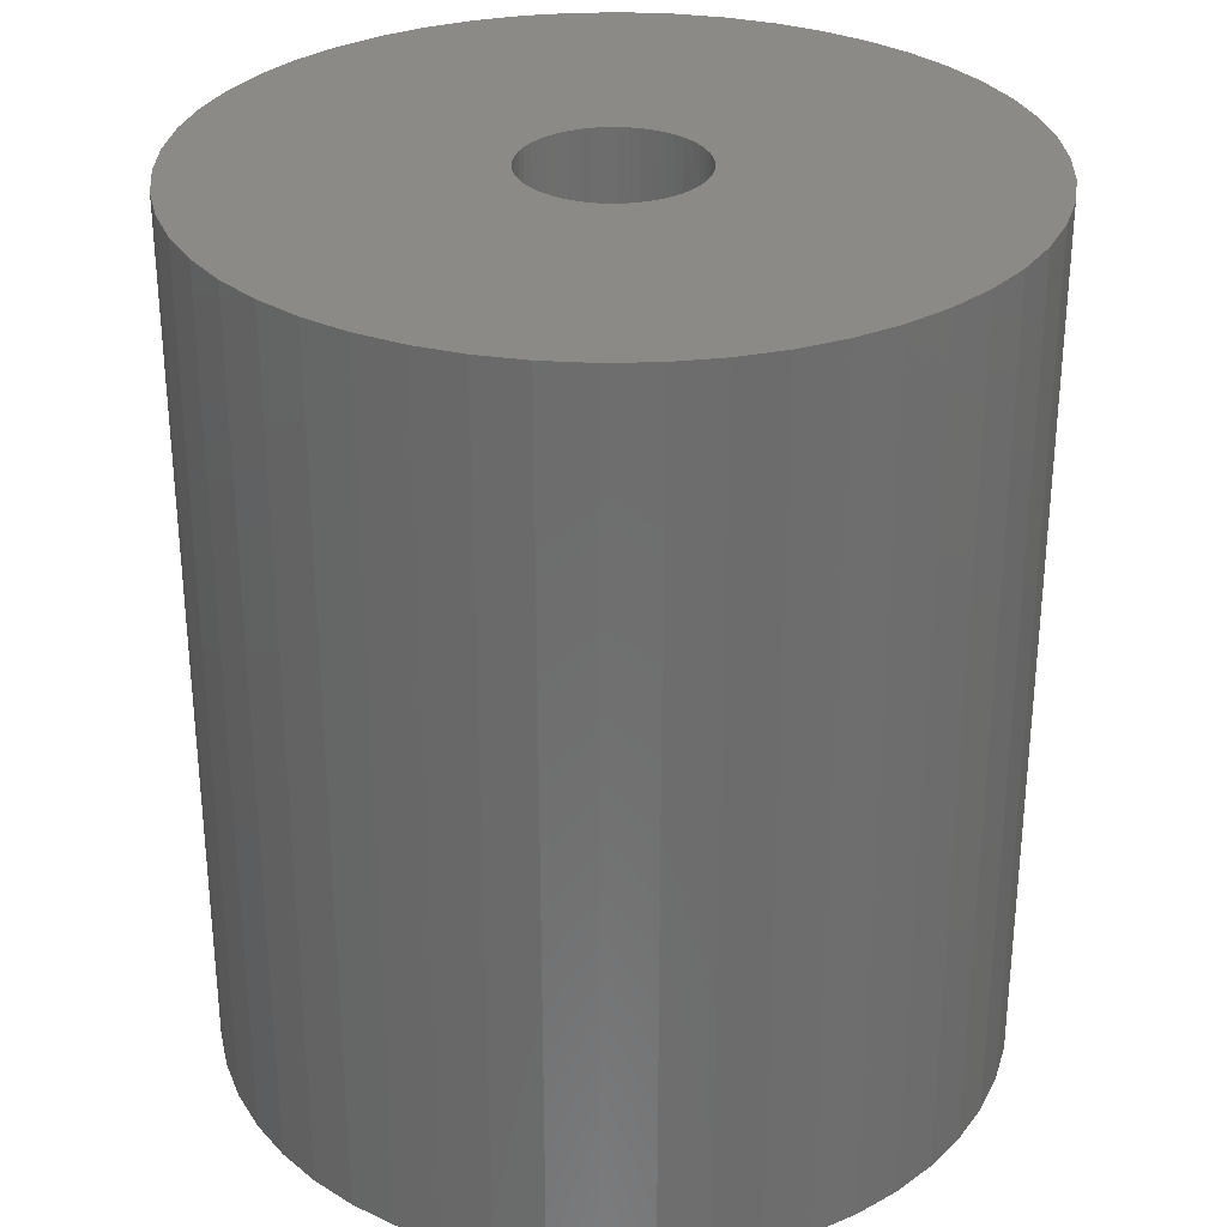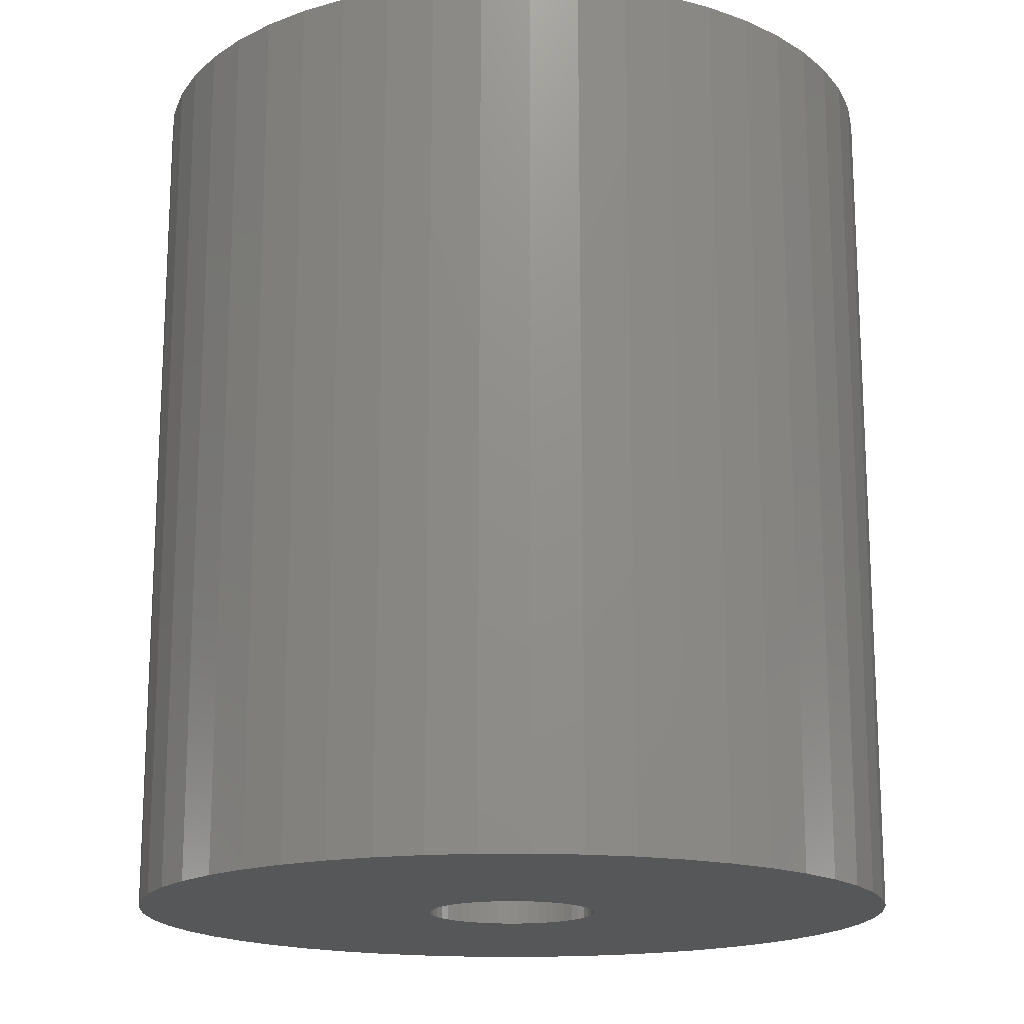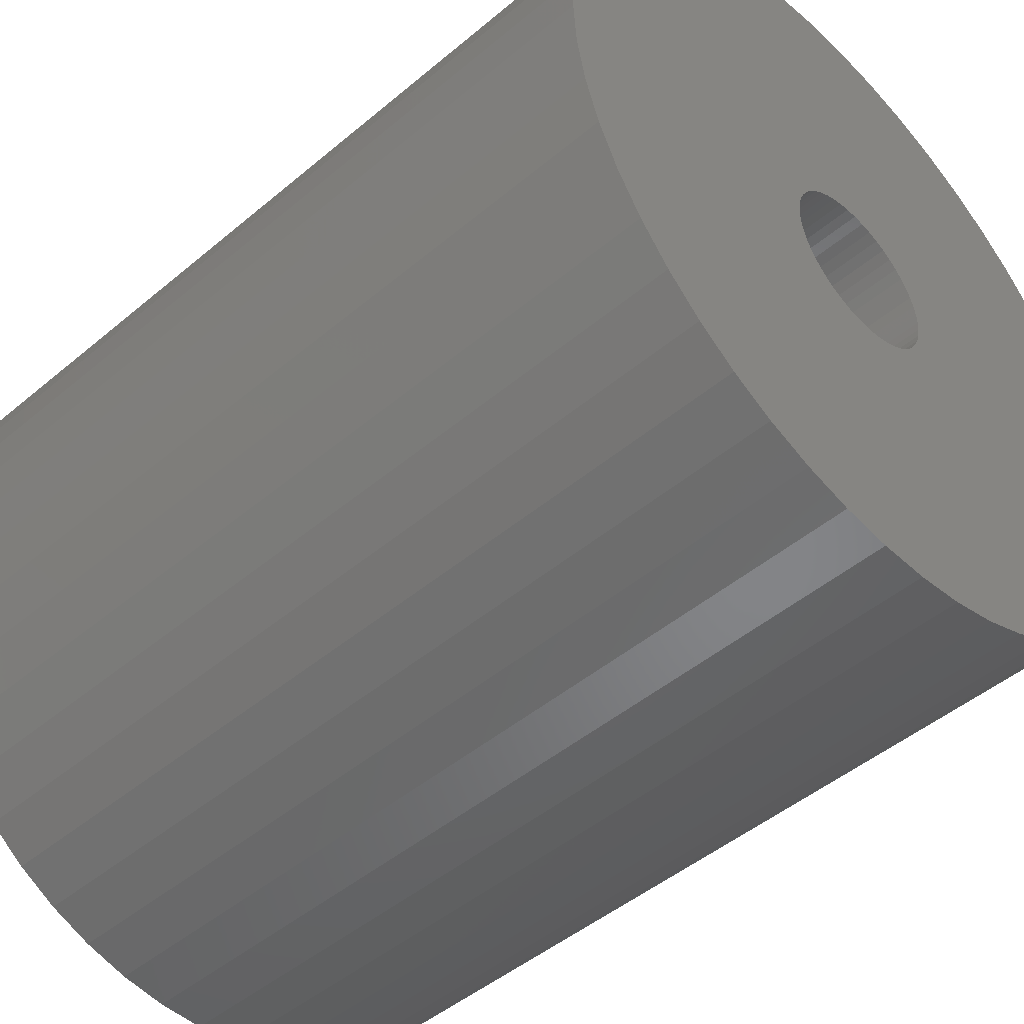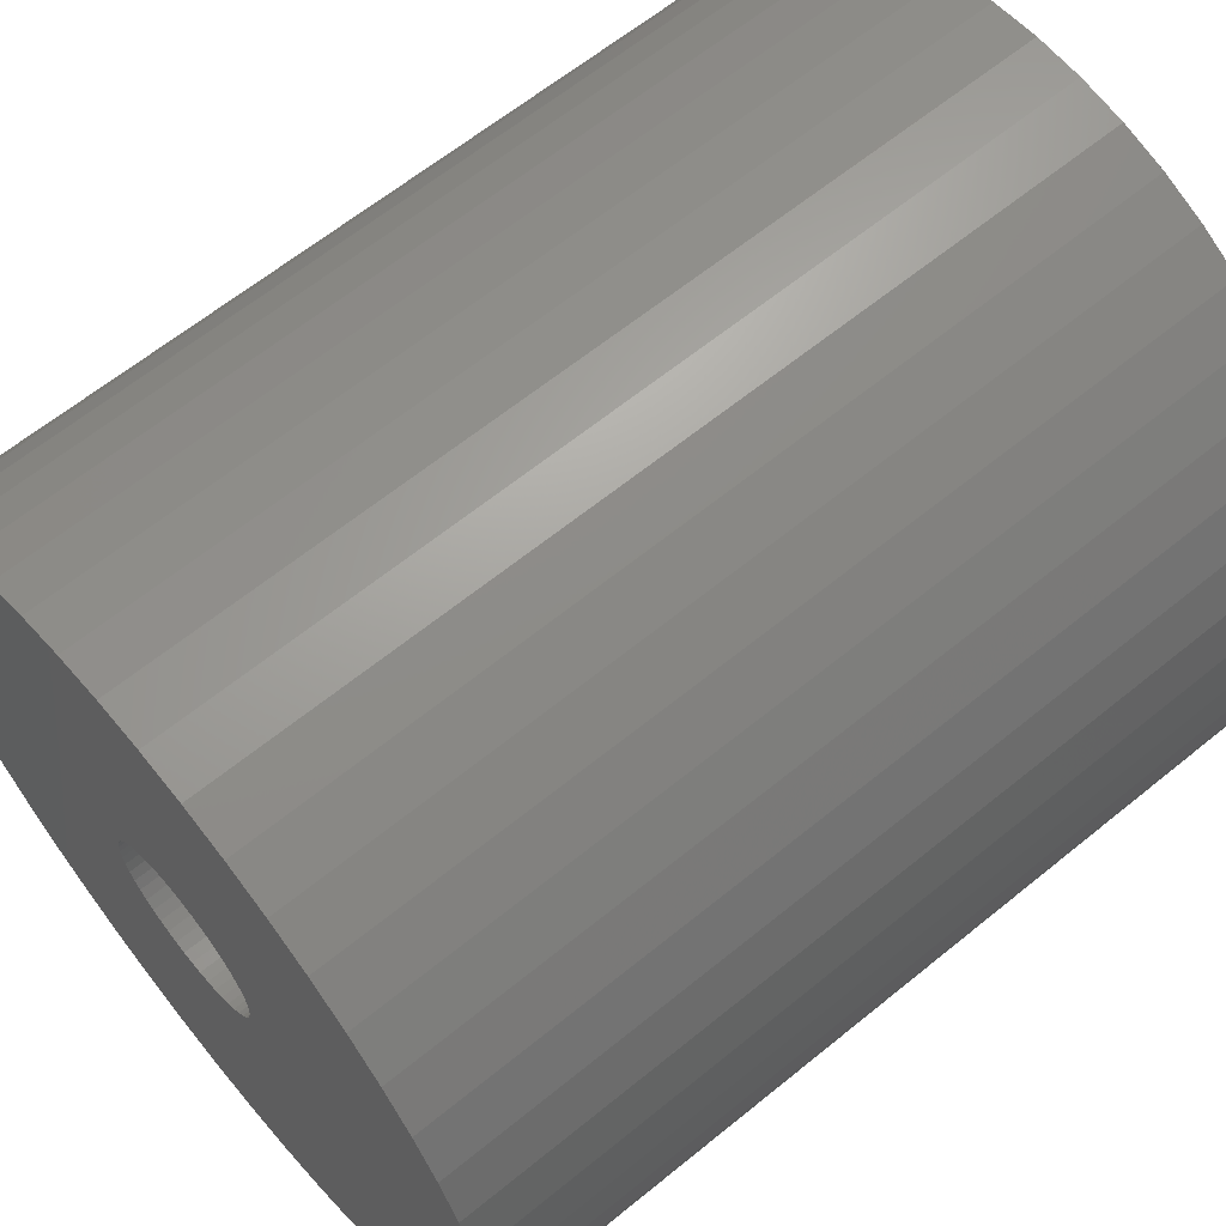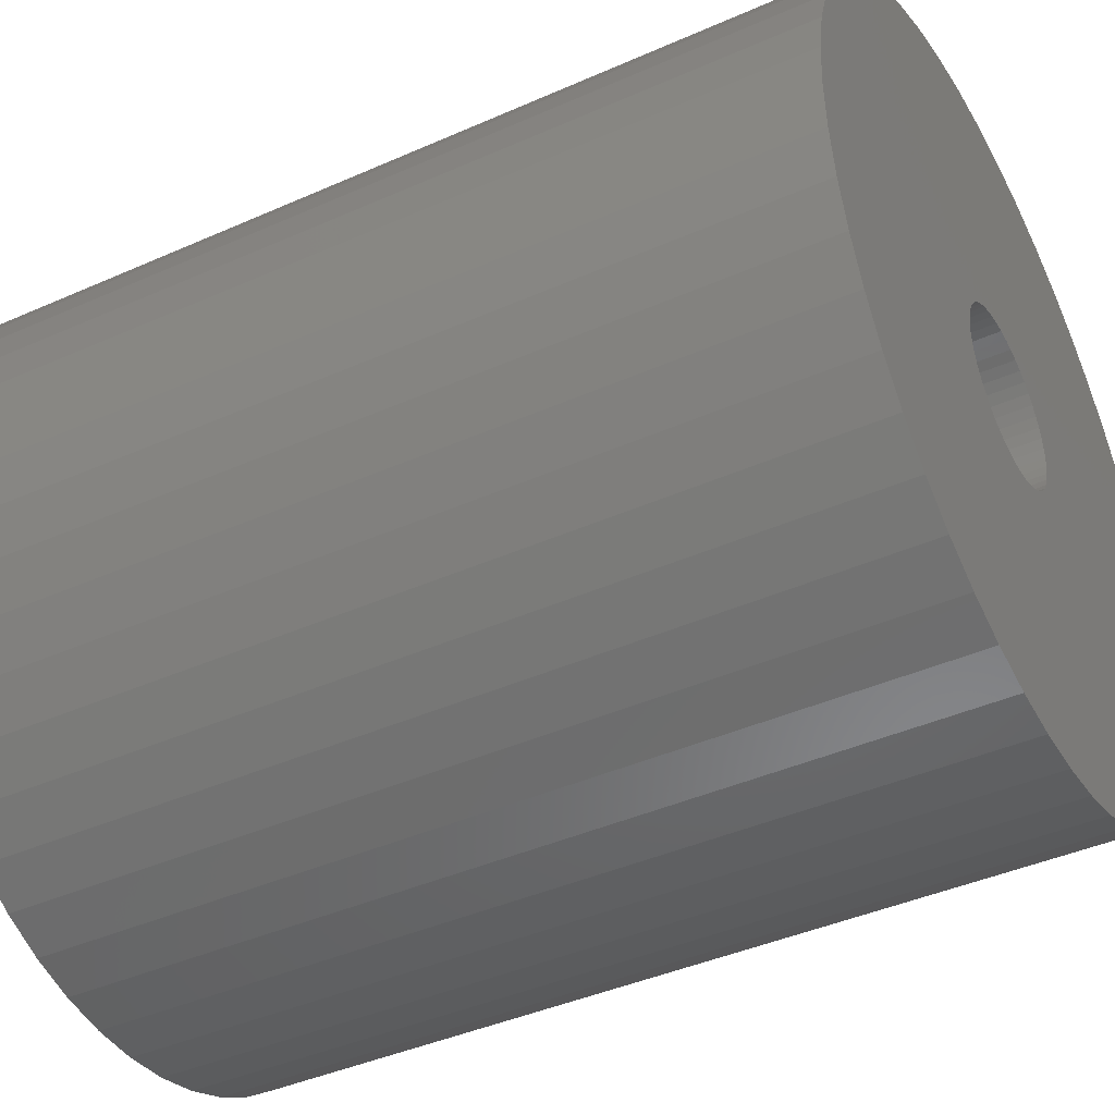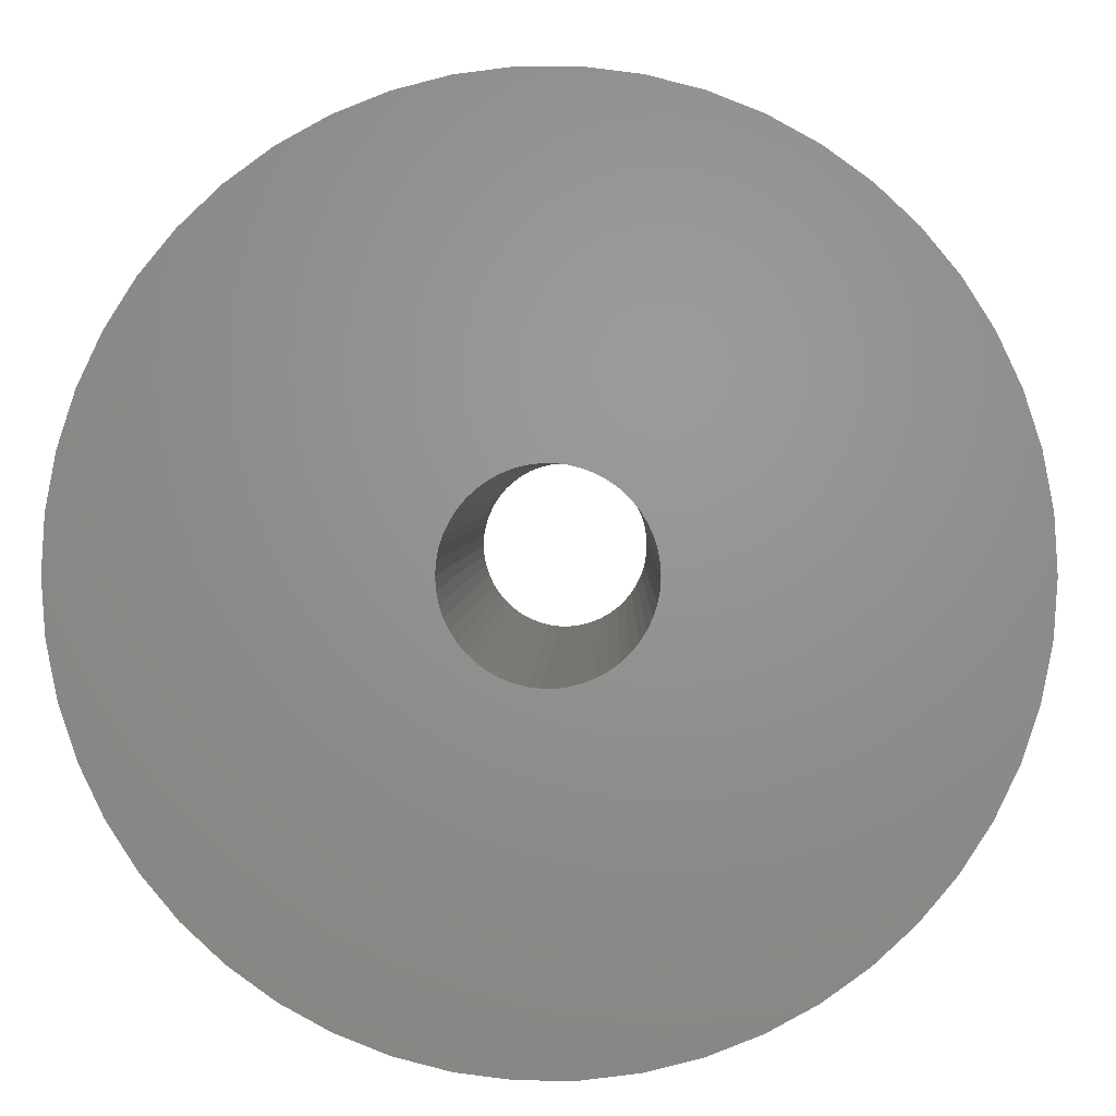
<metadata>
{"format":"stl","ext":"stl","renderer":"f3d","projection":"perspective","resolution":1024,"background":"white","views":[{"elev":30.4,"azim":-45.2,"up":"+Z"},{"elev":-17.0,"azim":-121.4,"up":"+Z"},{"elev":-47.3,"azim":133.5,"up":"+Y"},{"elev":63.4,"azim":50.5,"up":"+Y"},{"elev":-41.9,"azim":118.1,"up":"+Y"},{"elev":1.8,"azim":1.0,"up":"+Y"}]}
</metadata>
<code>
# stl→obj: 200 verts, 400 faces
v 22.5 0 25.5
v 22.32 2.82 -25.5
v 22.32 2.82 25.5
v 22.5 0 -25.5
v -22.5 0 -25.5
v -22.32 2.82 25.5
v -22.32 2.82 -25.5
v -22.5 0 25.5
v 1.413 22.46 -25.5
v -1.413 22.46 25.5
v 1.413 22.46 25.5
v -1.413 22.46 -25.5
v -1.413 -22.46 -25.5
v 1.413 -22.46 25.5
v -1.413 -22.46 25.5
v 1.413 -22.46 -25.5
v 16.4 15.4 -25.5
v 14.34 17.34 25.5
v 16.4 15.4 25.5
v 14.34 17.34 -25.5
v -14.34 17.34 -25.5
v -16.4 15.4 25.5
v -14.34 17.34 25.5
v -16.4 15.4 -25.5
v -6.953 21.4 -25.5
v -9.58 20.36 25.5
v -6.953 21.4 25.5
v -9.58 20.36 -25.5
v 20.92 8.283 25.5
v 19.72 10.84 -25.5
v 19.72 10.84 25.5
v 20.92 8.283 -25.5
v 9.58 20.36 -25.5
v 6.953 21.4 25.5
v 9.58 20.36 25.5
v 6.953 21.4 -25.5
v 12.06 19 -25.5
v 12.06 19 25.5
v -20.92 8.283 -25.5
v -19.72 10.84 25.5
v -19.72 10.84 -25.5
v -20.92 8.283 25.5
v 5 0 25.5
v 4.961 0.6267 25.5
v 21.79 5.596 25.5
v 22.32 -2.82 25.5
v 4.843 1.243 25.5
v 4.961 -0.6267 25.5
v 4.649 1.841 25.5
v 21.79 -5.596 25.5
v 4.382 2.409 25.5
v 18.2 13.23 25.5
v 4.843 -1.243 25.5
v 4.045 2.939 25.5
v 20.92 -8.283 25.5
v 3.645 3.423 25.5
v 4.649 -1.841 25.5
v 3.187 3.853 25.5
v 19.72 -10.84 25.5
v 2.679 4.222 25.5
v 4.382 -2.409 25.5
v 2.129 4.524 25.5
v 18.2 -13.23 25.5
v 4.045 -2.939 25.5
v 1.545 4.755 25.5
v 4.216 22.1 25.5
v 0.9369 4.911 25.5
v 0.314 4.99 25.5
v -0.314 4.99 25.5
v -0.9369 4.911 25.5
v -4.216 22.1 25.5
v -1.545 4.755 25.5
v -2.129 4.524 25.5
v -2.679 4.222 25.5
v -12.06 19 25.5
v -3.187 3.853 25.5
v -3.645 3.423 25.5
v -4.045 2.939 25.5
v -18.2 13.23 25.5
v 16.4 -15.4 25.5
v 3.645 -3.423 25.5
v 14.34 -17.34 25.5
v 3.187 -3.853 25.5
v 12.06 -19 25.5
v 2.679 -4.222 25.5
v 9.58 -20.36 25.5
v 2.129 -4.524 25.5
v 6.953 -21.4 25.5
v 1.545 -4.755 25.5
v 4.216 -22.1 25.5
v 0.9369 -4.911 25.5
v 0.314 -4.99 25.5
v -0.314 -4.99 25.5
v -0.9369 -4.911 25.5
v -4.216 -22.1 25.5
v -1.545 -4.755 25.5
v -6.953 -21.4 25.5
v -2.129 -4.524 25.5
v -9.58 -20.36 25.5
v -2.679 -4.222 25.5
v -12.06 -19 25.5
v -3.187 -3.853 25.5
v -14.34 -17.34 25.5
v -3.645 -3.423 25.5
v -16.4 -15.4 25.5
v -4.045 -2.939 25.5
v -18.2 -13.23 25.5
v -4.382 -2.409 25.5
v -19.72 -10.84 25.5
v -4.649 -1.841 25.5
v -20.92 -8.283 25.5
v -4.843 -1.243 25.5
v -21.79 -5.596 25.5
v -4.961 -0.6267 25.5
v -22.32 -2.82 25.5
v -5 0 25.5
v -4.382 2.409 25.5
v -4.649 1.841 25.5
v -4.843 1.243 25.5
v -21.79 5.596 25.5
v -4.961 0.6267 25.5
v -4.216 22.1 -25.5
v -20.92 -8.283 -25.5
v -21.79 -5.596 -25.5
v 6.953 -21.4 -25.5
v 9.58 -20.36 -25.5
v 21.79 5.596 -25.5
v 18.2 13.23 -25.5
v 4.216 22.1 -25.5
v -18.2 13.23 -25.5
v -21.79 5.596 -25.5
v -12.06 19 -25.5
v 22.32 -2.82 -25.5
v 12.06 -19 -25.5
v 14.34 -17.34 -25.5
v 16.4 -15.4 -25.5
v 20.92 -8.283 -25.5
v 19.72 -10.84 -25.5
v 21.79 -5.596 -25.5
v 18.2 -13.23 -25.5
v -16.4 -15.4 -25.5
v -14.34 -17.34 -25.5
v -18.2 -13.23 -25.5
v -19.72 -10.84 -25.5
v 5 0 -25.5
v 4.961 -0.6267 -25.5
v 4.843 -1.243 -25.5
v 4.961 0.6267 -25.5
v 4.649 -1.841 -25.5
v 4.382 -2.409 -25.5
v 4.843 1.243 -25.5
v 4.045 -2.939 -25.5
v 3.645 -3.423 -25.5
v 4.649 1.841 -25.5
v 3.187 -3.853 -25.5
v 2.679 -4.222 -25.5
v 4.382 2.409 -25.5
v 2.129 -4.524 -25.5
v 4.045 2.939 -25.5
v 1.545 -4.755 -25.5
v 4.216 -22.1 -25.5
v 0.9369 -4.911 -25.5
v 0.314 -4.99 -25.5
v -0.314 -4.99 -25.5
v -0.9369 -4.911 -25.5
v -4.216 -22.1 -25.5
v -1.545 -4.755 -25.5
v -6.953 -21.4 -25.5
v -2.129 -4.524 -25.5
v -9.58 -20.36 -25.5
v -2.679 -4.222 -25.5
v -12.06 -19 -25.5
v -3.187 -3.853 -25.5
v -3.645 -3.423 -25.5
v -4.045 -2.939 -25.5
v 3.645 3.423 -25.5
v 3.187 3.853 -25.5
v 2.679 4.222 -25.5
v 2.129 4.524 -25.5
v 1.545 4.755 -25.5
v 0.9369 4.911 -25.5
v 0.314 4.99 -25.5
v -0.314 4.99 -25.5
v -0.9369 4.911 -25.5
v -1.545 4.755 -25.5
v -2.129 4.524 -25.5
v -2.679 4.222 -25.5
v -3.187 3.853 -25.5
v -3.645 3.423 -25.5
v -4.045 2.939 -25.5
v -4.382 2.409 -25.5
v -4.649 1.841 -25.5
v -4.843 1.243 -25.5
v -4.961 0.6267 -25.5
v -5 0 -25.5
v -4.382 -2.409 -25.5
v -4.649 -1.841 -25.5
v -4.843 -1.243 -25.5
v -4.961 -0.6267 -25.5
v -22.32 -2.82 -25.5
f 1 2 3
f 2 1 4
f 5 6 7
f 6 5 8
f 9 10 11
f 10 9 12
f 13 14 15
f 14 13 16
f 17 18 19
f 18 17 20
f 21 22 23
f 22 21 24
f 25 26 27
f 26 25 28
f 29 30 31
f 30 29 32
f 33 34 35
f 34 33 36
f 37 35 38
f 35 37 33
f 39 40 41
f 40 39 42
f 43 1 3
f 44 3 45
f 1 43 46
f 47 45 29
f 48 46 43
f 49 29 31
f 46 48 50
f 51 31 52
f 53 50 48
f 54 52 19
f 50 53 55
f 56 19 18
f 57 55 53
f 58 18 38
f 55 57 59
f 60 38 35
f 61 59 57
f 62 35 34
f 59 61 63
f 64 63 61
f 3 44 43
f 45 47 44
f 29 49 47
f 31 51 49
f 65 34 66
f 52 54 51
f 19 56 54
f 18 58 56
f 38 60 58
f 35 62 60
f 34 65 62
f 67 66 11
f 66 67 65
f 11 68 67
f 11 69 68
f 10 69 11
f 69 10 70
f 71 70 10
f 70 71 72
f 27 72 71
f 72 27 73
f 26 73 27
f 73 26 74
f 75 74 26
f 74 75 76
f 23 76 75
f 76 23 77
f 22 77 23
f 77 22 78
f 79 78 22
f 63 64 80
f 81 80 64
f 80 81 82
f 83 82 81
f 82 83 84
f 85 84 83
f 84 85 86
f 87 86 85
f 86 87 88
f 89 88 87
f 88 89 90
f 91 90 89
f 90 91 14
f 92 14 91
f 93 14 92
f 15 93 94
f 93 15 14
f 95 94 96
f 97 96 98
f 99 98 100
f 101 100 102
f 103 102 104
f 105 104 106
f 94 95 15
f 107 106 108
f 109 108 110
f 111 110 112
f 113 112 114
f 115 114 116
f 78 79 117
f 96 97 95
f 40 117 79
f 98 99 97
f 117 40 118
f 100 101 99
f 42 118 40
f 102 103 101
f 118 42 119
f 104 105 103
f 120 119 42
f 106 107 105
f 119 120 121
f 108 109 107
f 6 121 120
f 110 111 109
f 121 6 116
f 112 113 111
f 8 116 6
f 114 115 113
f 116 8 115
f 122 27 71
f 27 122 25
f 123 113 124
f 113 123 111
f 125 86 88
f 86 125 126
f 45 32 29
f 32 45 127
f 3 127 45
f 127 3 2
f 52 17 19
f 17 52 128
f 31 128 52
f 128 31 30
f 36 66 34
f 66 36 129
f 129 11 66
f 11 129 9
f 20 38 18
f 38 20 37
f 41 79 130
f 79 41 40
f 130 22 24
f 22 130 79
f 131 42 39
f 42 131 120
f 7 120 131
f 120 7 6
f 28 75 26
f 75 28 132
f 132 23 75
f 23 132 21
f 12 71 10
f 71 12 122
f 46 4 1
f 4 46 133
f 126 84 86
f 84 126 134
f 135 80 82
f 80 135 136
f 59 137 55
f 137 59 138
f 55 139 50
f 139 55 137
f 80 140 63
f 140 80 136
f 141 103 105
f 103 141 142
f 143 109 144
f 109 143 107
f 145 4 133
f 146 133 139
f 4 145 2
f 147 139 137
f 148 2 145
f 149 137 138
f 2 148 127
f 150 138 140
f 151 127 148
f 152 140 136
f 127 151 32
f 153 136 135
f 154 32 151
f 155 135 134
f 32 154 30
f 156 134 126
f 157 30 154
f 158 126 125
f 30 157 128
f 159 128 157
f 133 146 145
f 139 147 146
f 137 149 147
f 138 150 149
f 160 125 161
f 140 152 150
f 136 153 152
f 135 155 153
f 134 156 155
f 126 158 156
f 125 160 158
f 162 161 16
f 161 162 160
f 16 163 162
f 16 164 163
f 13 164 16
f 164 13 165
f 166 165 13
f 165 166 167
f 168 167 166
f 167 168 169
f 170 169 168
f 169 170 171
f 172 171 170
f 171 172 173
f 142 173 172
f 173 142 174
f 141 174 142
f 174 141 175
f 143 175 141
f 128 159 17
f 176 17 159
f 17 176 20
f 177 20 176
f 20 177 37
f 178 37 177
f 37 178 33
f 179 33 178
f 33 179 36
f 180 36 179
f 36 180 129
f 181 129 180
f 129 181 9
f 182 9 181
f 183 9 182
f 12 183 184
f 183 12 9
f 122 184 185
f 25 185 186
f 28 186 187
f 132 187 188
f 21 188 189
f 24 189 190
f 184 122 12
f 130 190 191
f 41 191 192
f 39 192 193
f 131 193 194
f 7 194 195
f 175 143 196
f 185 25 122
f 144 196 143
f 186 28 25
f 196 144 197
f 187 132 28
f 123 197 144
f 188 21 132
f 197 123 198
f 189 24 21
f 124 198 123
f 190 130 24
f 198 124 199
f 191 41 130
f 200 199 124
f 192 39 41
f 199 200 195
f 193 131 39
f 5 195 200
f 194 7 131
f 195 5 7
f 161 88 90
f 88 161 125
f 16 90 14
f 90 16 161
f 50 133 46
f 133 50 139
f 134 82 84
f 82 134 135
f 63 138 59
f 138 63 140
f 166 15 95
f 15 166 13
f 170 97 99
f 97 170 168
f 168 95 97
f 95 168 166
f 141 107 143
f 107 141 105
f 144 111 123
f 111 144 109
f 124 115 200
f 115 124 113
f 200 8 5
f 8 200 115
f 172 99 101
f 99 172 170
f 142 101 103
f 101 142 172
f 145 44 148
f 44 145 43
f 116 194 121
f 194 116 195
f 183 68 69
f 68 183 182
f 163 93 92
f 93 163 164
f 177 56 58
f 56 177 176
f 189 76 77
f 76 189 188
f 186 72 73
f 72 186 185
f 154 51 157
f 51 154 49
f 148 47 151
f 47 148 44
f 180 62 65
f 62 180 179
f 181 65 67
f 65 181 180
f 179 60 62
f 60 179 178
f 118 191 117
f 191 118 192
f 78 189 77
f 189 78 190
f 119 192 118
f 192 119 193
f 185 70 72
f 70 185 184
f 162 92 91
f 92 162 163
f 151 49 154
f 49 151 47
f 159 56 176
f 56 159 54
f 157 54 159
f 54 157 51
f 182 67 68
f 67 182 181
f 178 58 60
f 58 178 177
f 117 190 78
f 190 117 191
f 121 193 119
f 193 121 194
f 187 73 74
f 73 187 186
f 188 74 76
f 74 188 187
f 184 69 70
f 69 184 183
f 146 43 145
f 43 146 48
f 147 48 146
f 48 147 53
f 173 104 102
f 104 173 174
f 104 175 106
f 175 104 174
f 156 87 85
f 87 156 158
f 153 64 152
f 64 153 81
f 150 57 149
f 57 150 61
f 110 198 112
f 198 110 197
f 153 83 81
f 83 153 155
f 158 89 87
f 89 158 160
f 160 91 89
f 91 160 162
f 152 61 150
f 61 152 64
f 149 53 147
f 53 149 57
f 164 94 93
f 94 164 165
f 165 96 94
f 96 165 167
f 106 196 108
f 196 106 175
f 108 197 110
f 197 108 196
f 112 199 114
f 199 112 198
f 114 195 116
f 195 114 199
f 155 85 83
f 85 155 156
f 171 102 100
f 102 171 173
f 167 98 96
f 98 167 169
f 169 100 98
f 100 169 171

</code>
